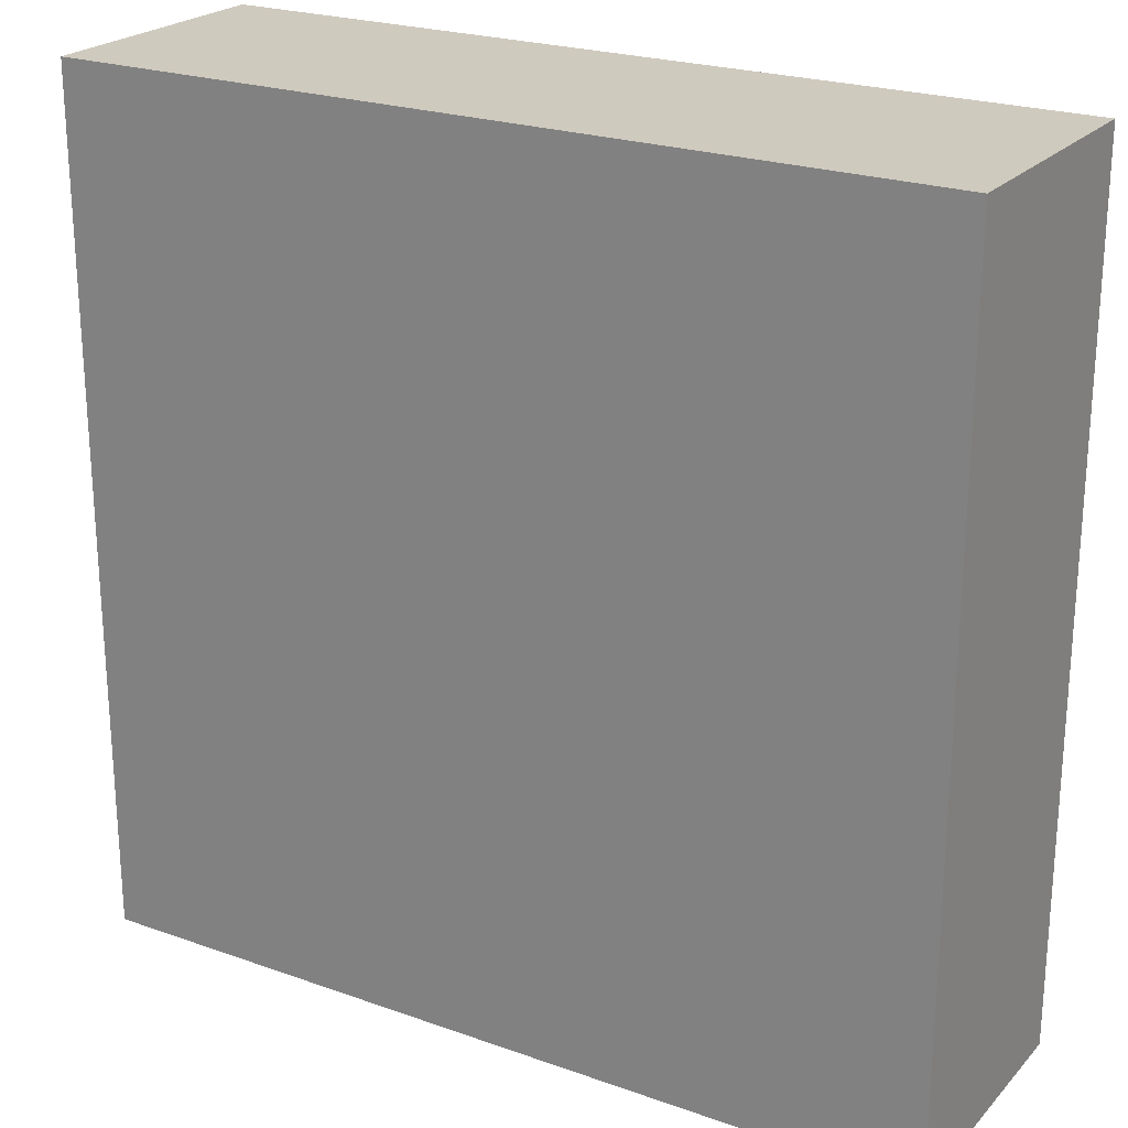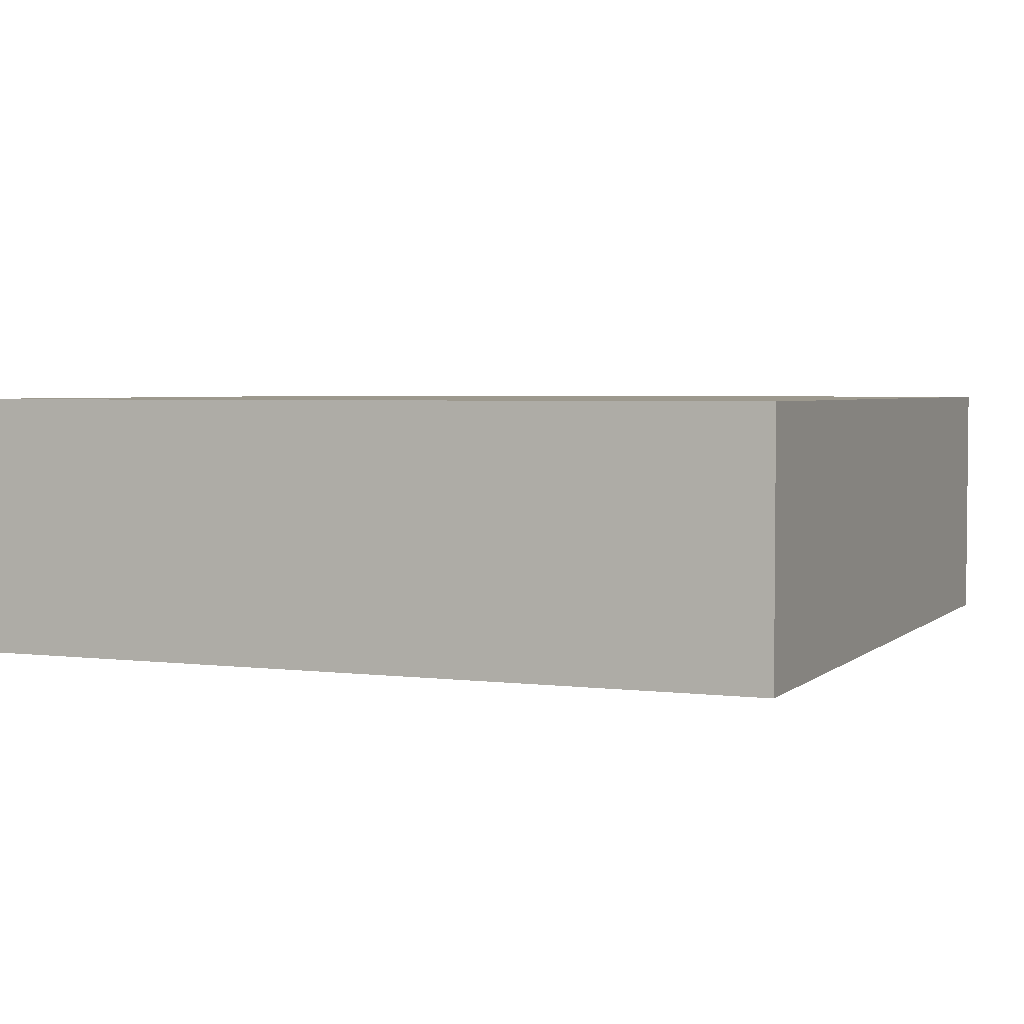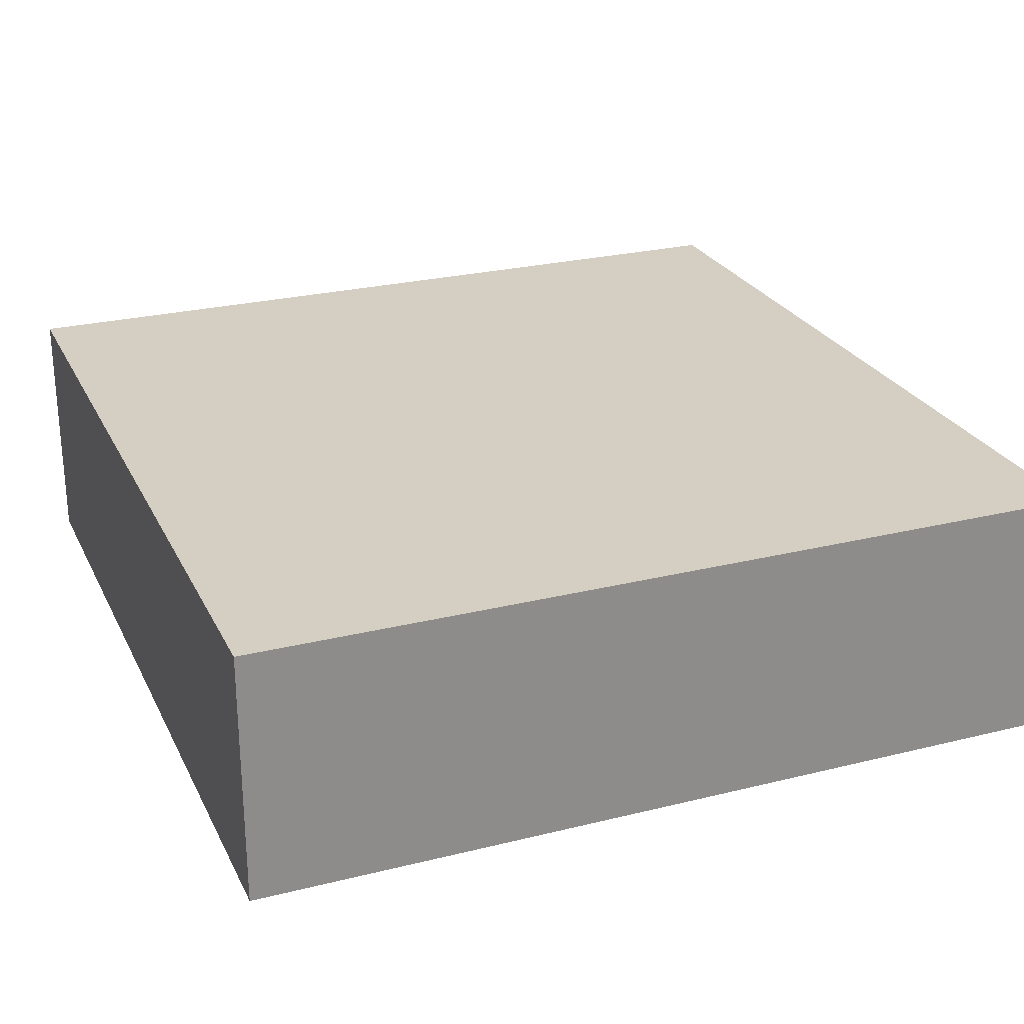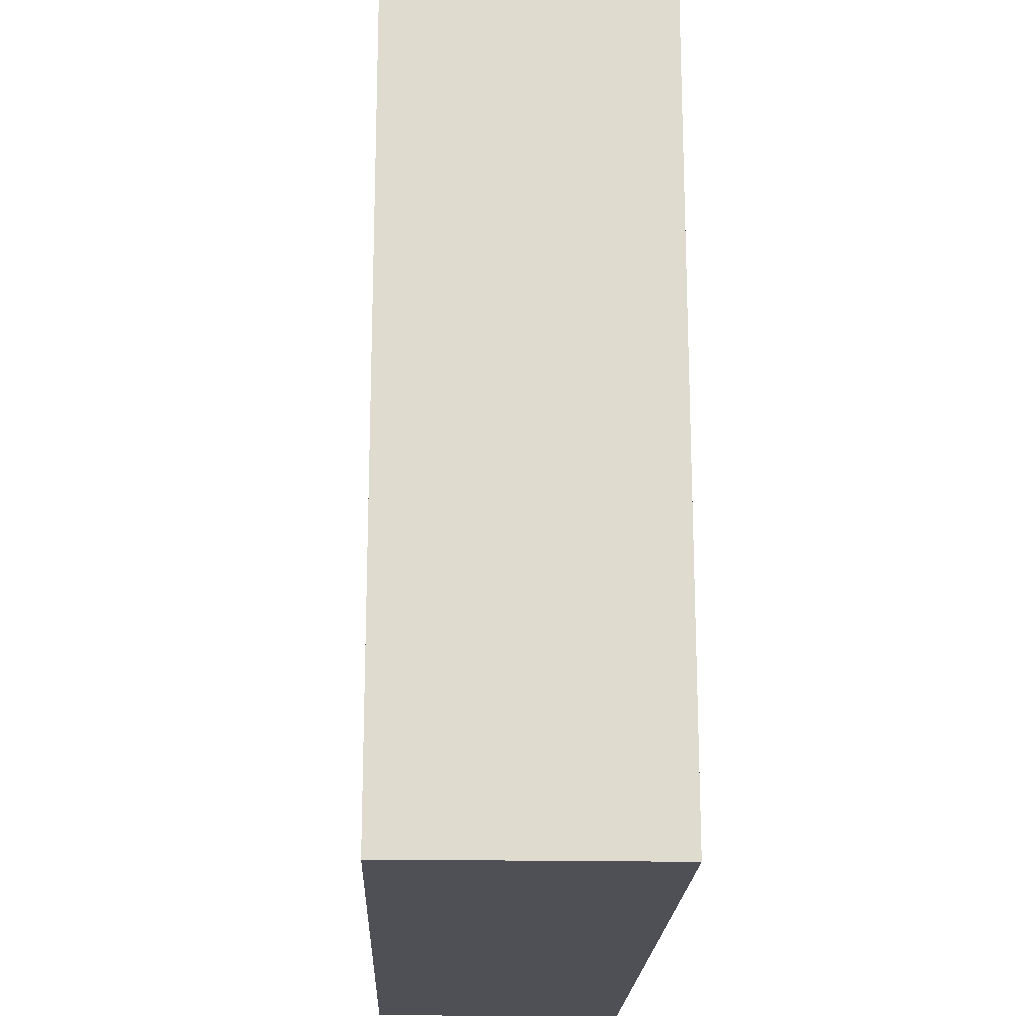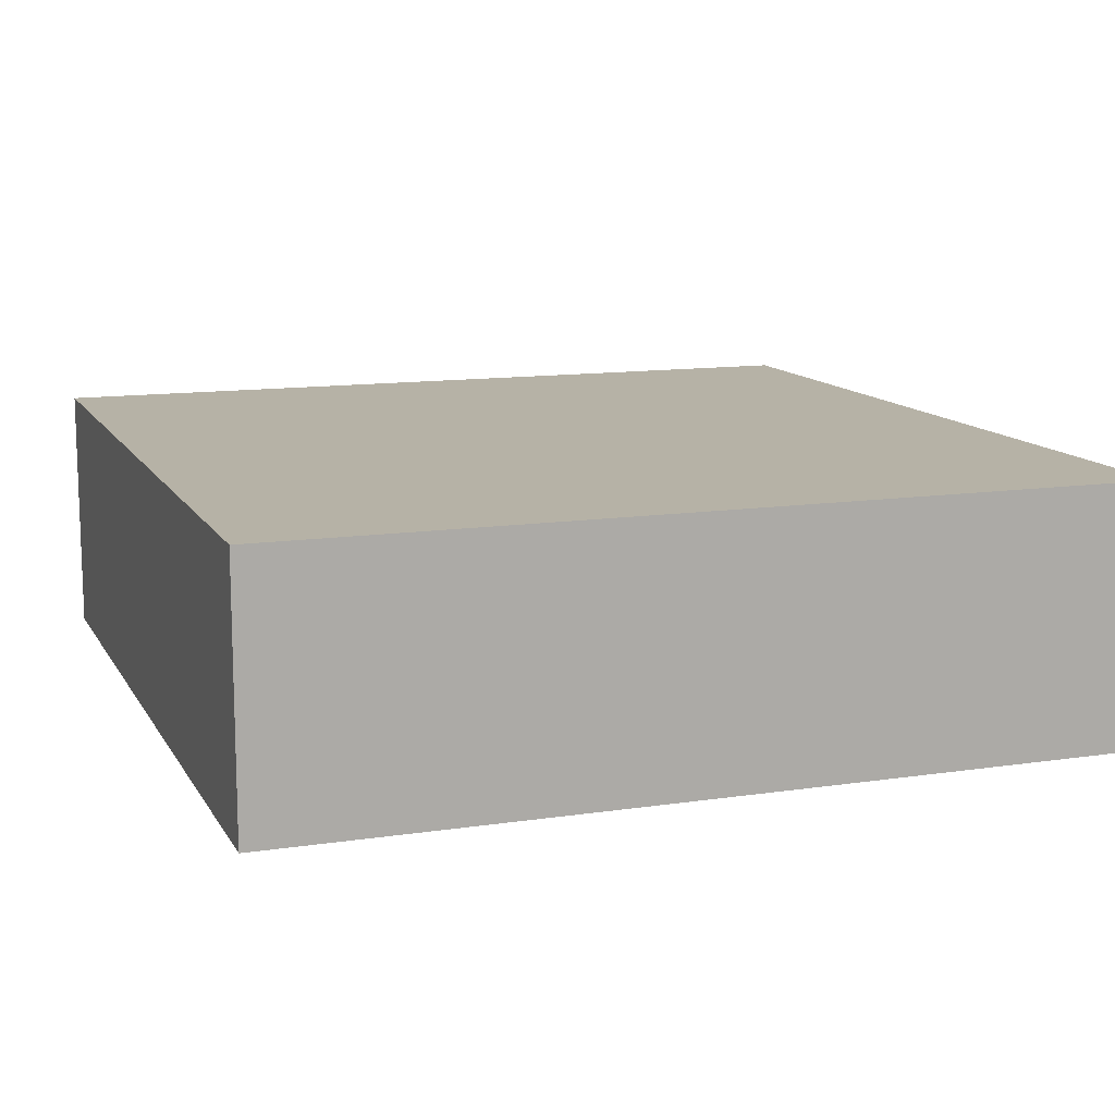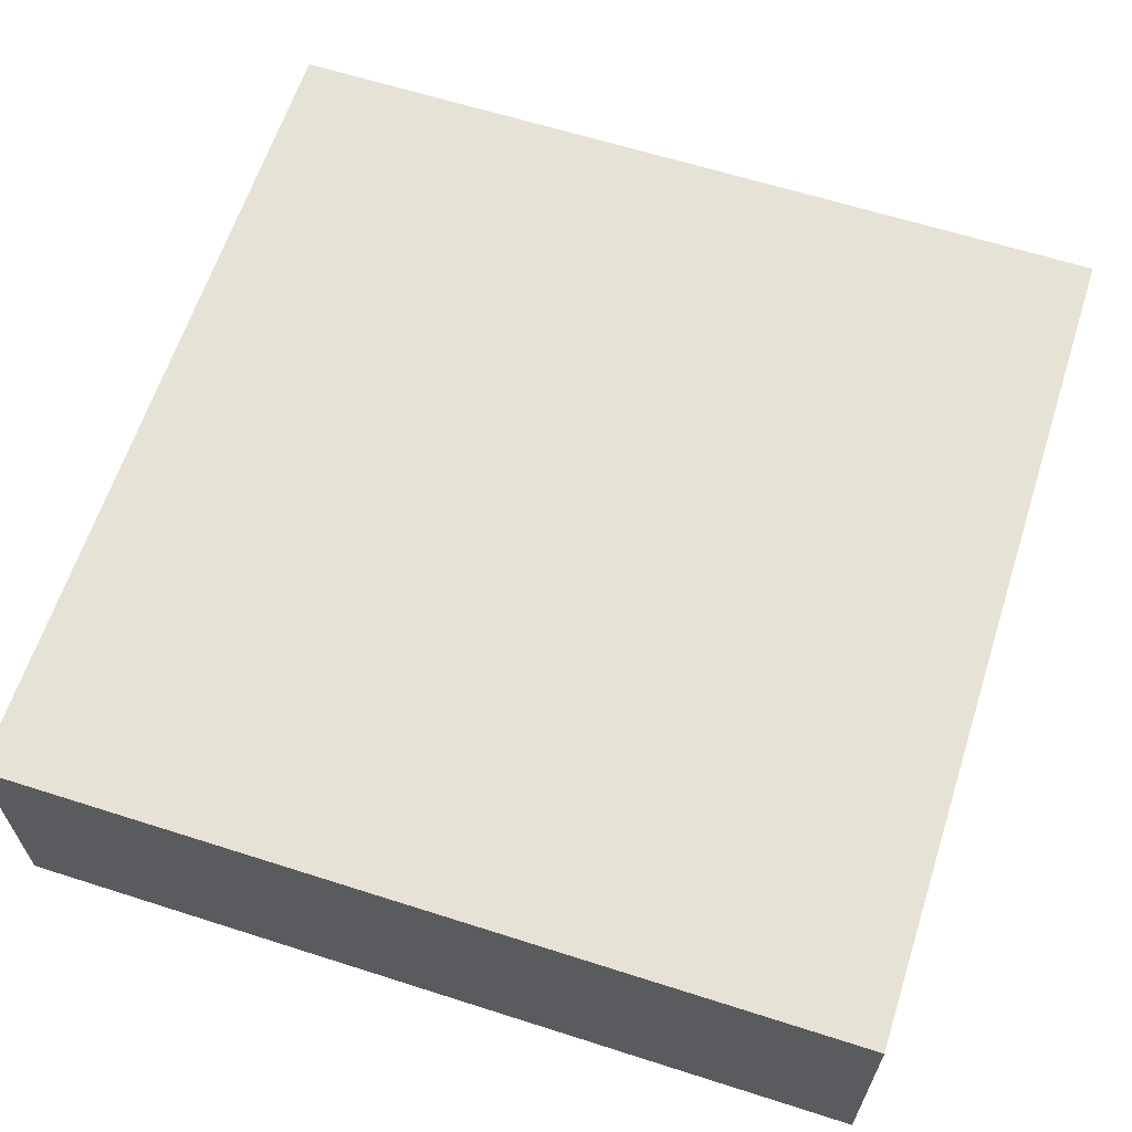
<metadata>
{"format":"obj","ext":"obj","renderer":"f3d","projection":"perspective","resolution":1024,"background":"white","views":[{"elev":23.2,"azim":-149.0,"up":"+Z"},{"elev":3.4,"azim":113.0,"up":"+Y"},{"elev":25.7,"azim":-111.6,"up":"+Y"},{"elev":-19.3,"azim":-92.0,"up":"+Z"},{"elev":12.2,"azim":160.4,"up":"+Y"},{"elev":63.1,"azim":17.9,"up":"+Y"}]}
</metadata>
<code>
o Cube_Cube.001
v -9 -2.712 9.926
v -9 3.288 9.926
v -9 -2.712 -10.07
v -9 3.288 -10.07
v 11 -2.712 9.926
v 11 3.288 9.926
v 11 -2.712 -10.07
v 11 3.288 -10.07
f 1 2 4 3
f 3 4 8 7
f 7 8 6 5
f 5 6 2 1
f 3 7 5 1
f 8 4 2 6

</code>
